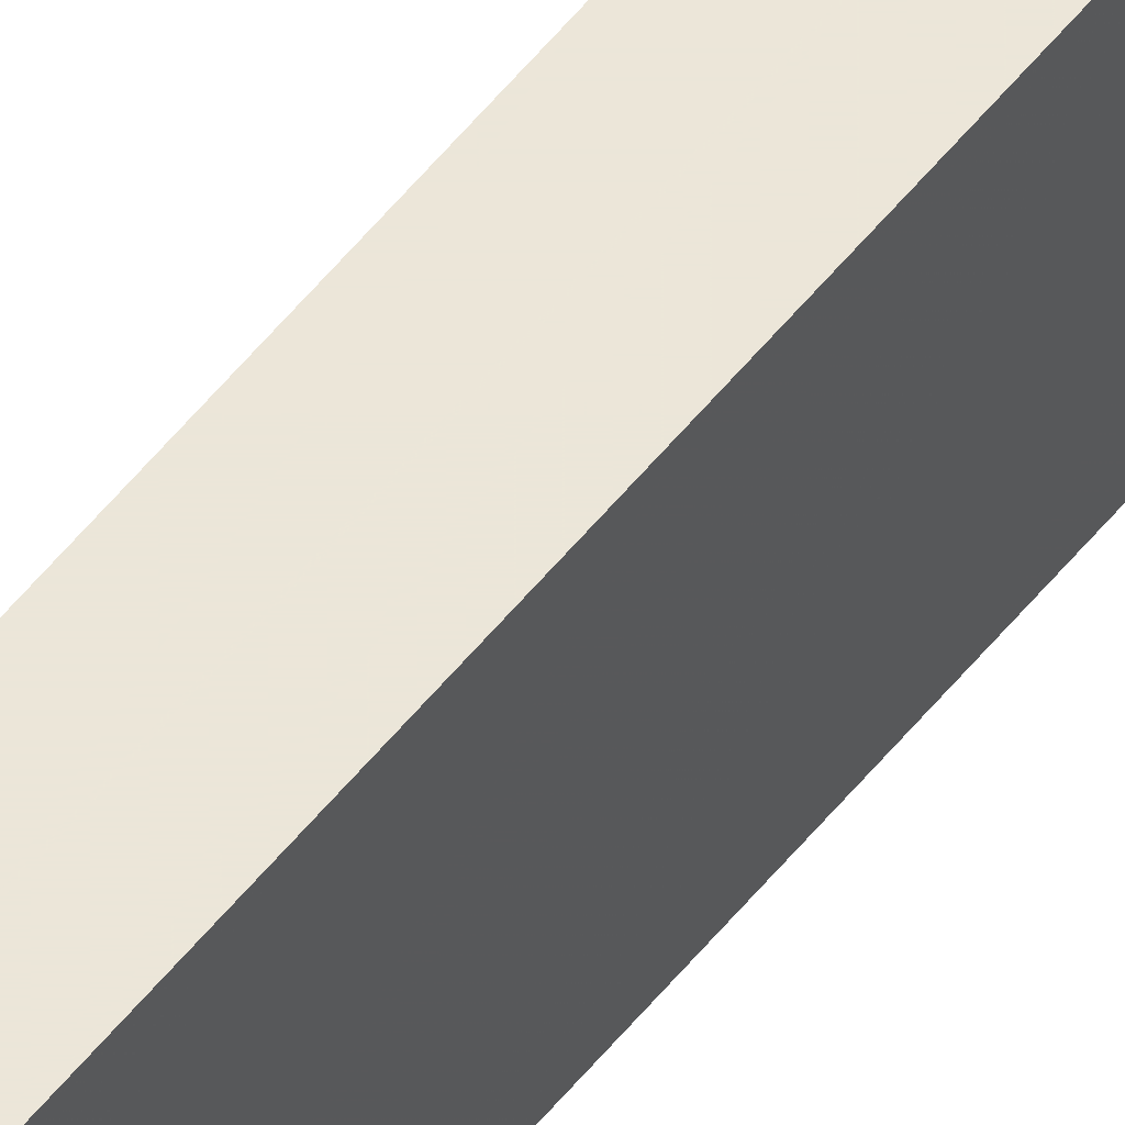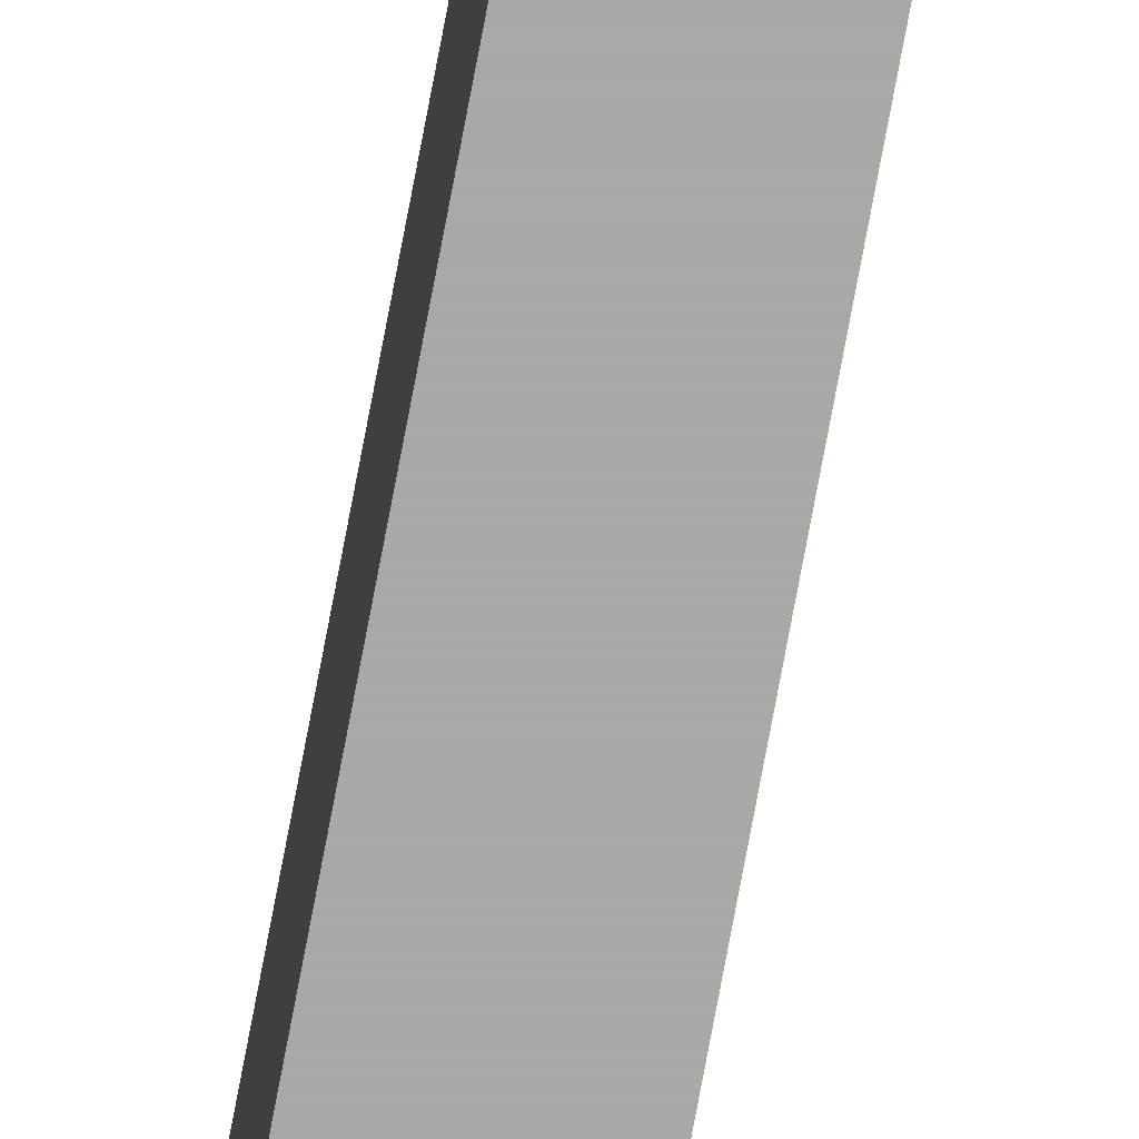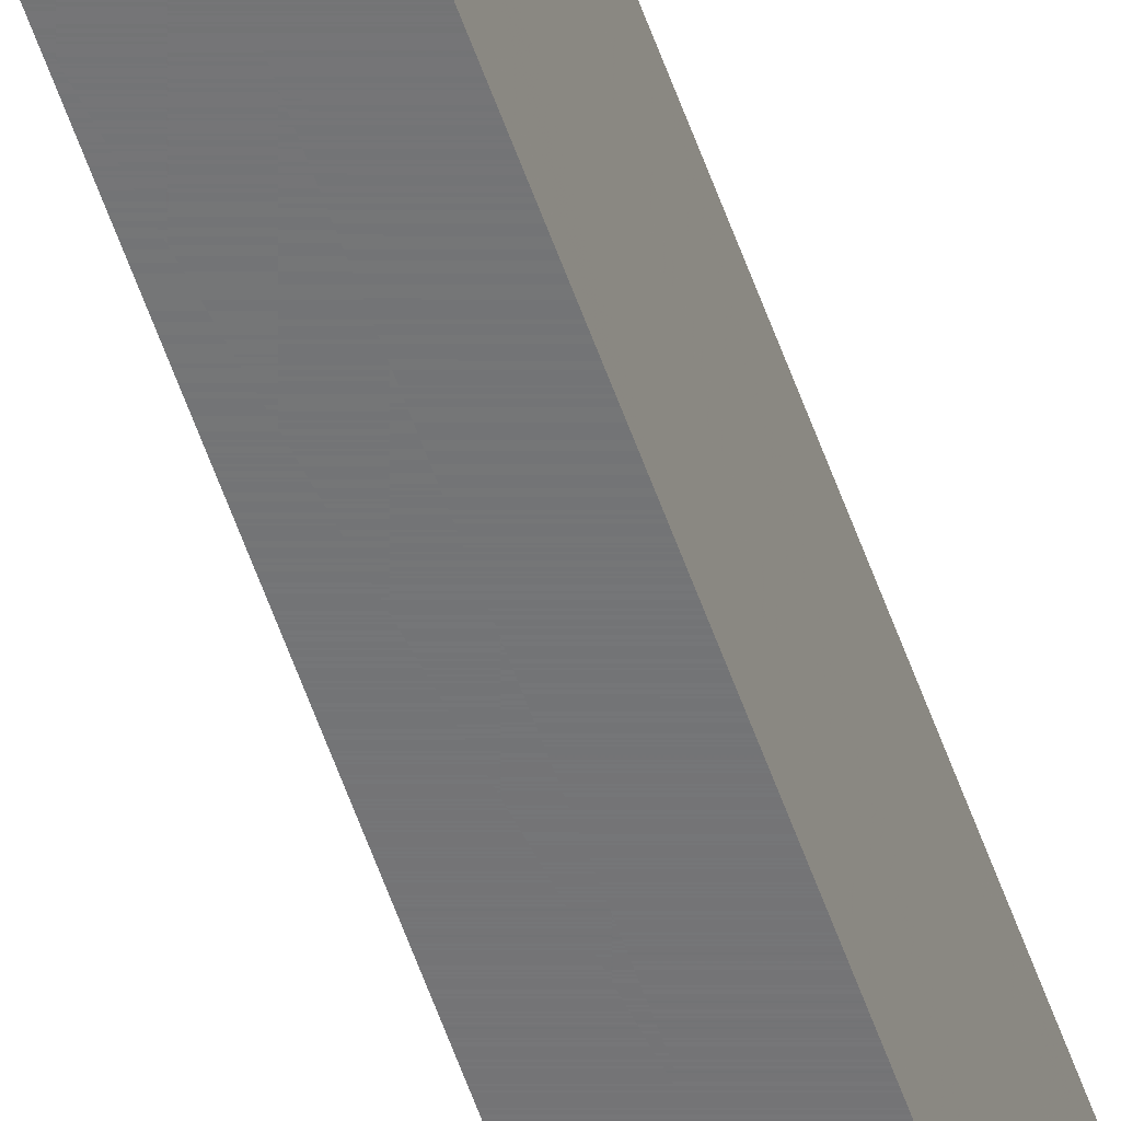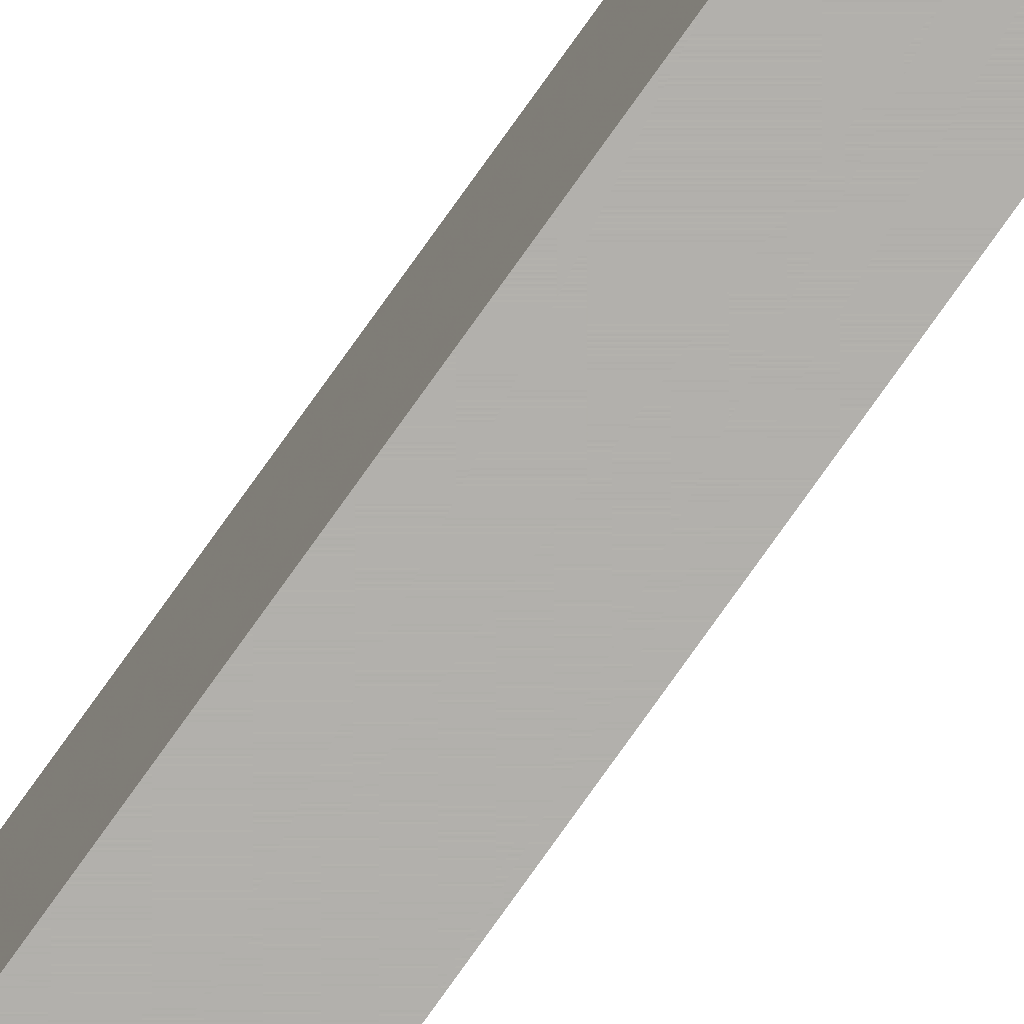
<metadata>
{"format":"obj","ext":"obj","renderer":"f3d","projection":"perspective","resolution":1024,"background":"white","views":[{"elev":48.7,"azim":35.5,"up":"+Y"},{"elev":-75.2,"azim":169.4,"up":"+Y"},{"elev":-56.4,"azim":-161.1,"up":"+Y"},{"elev":-78.7,"azim":-35.5,"up":"+Y"}]}
</metadata>
<code>
v 6.025 9.78e-06 -5.644
v 6.075 9.78e-06 -5.644
v 6.025 9.78e-06 3.3
v 6.025 0.1 -5.644
v 6.075 0.09999 -5.644
v 6.075 9.78e-06 3.3
v 6.025 0.09999 3.3
v 6.027 0.1 -5.644
v 6.075 0.09999 3.3
f 1 2 6
f 1 6 3
f 1 3 7
f 1 7 4
f 1 4 8
f 1 8 5
f 1 5 2
f 2 5 9
f 2 9 6
f 3 6 9
f 3 9 7
f 4 7 9
f 4 9 8
f 5 8 9

</code>
